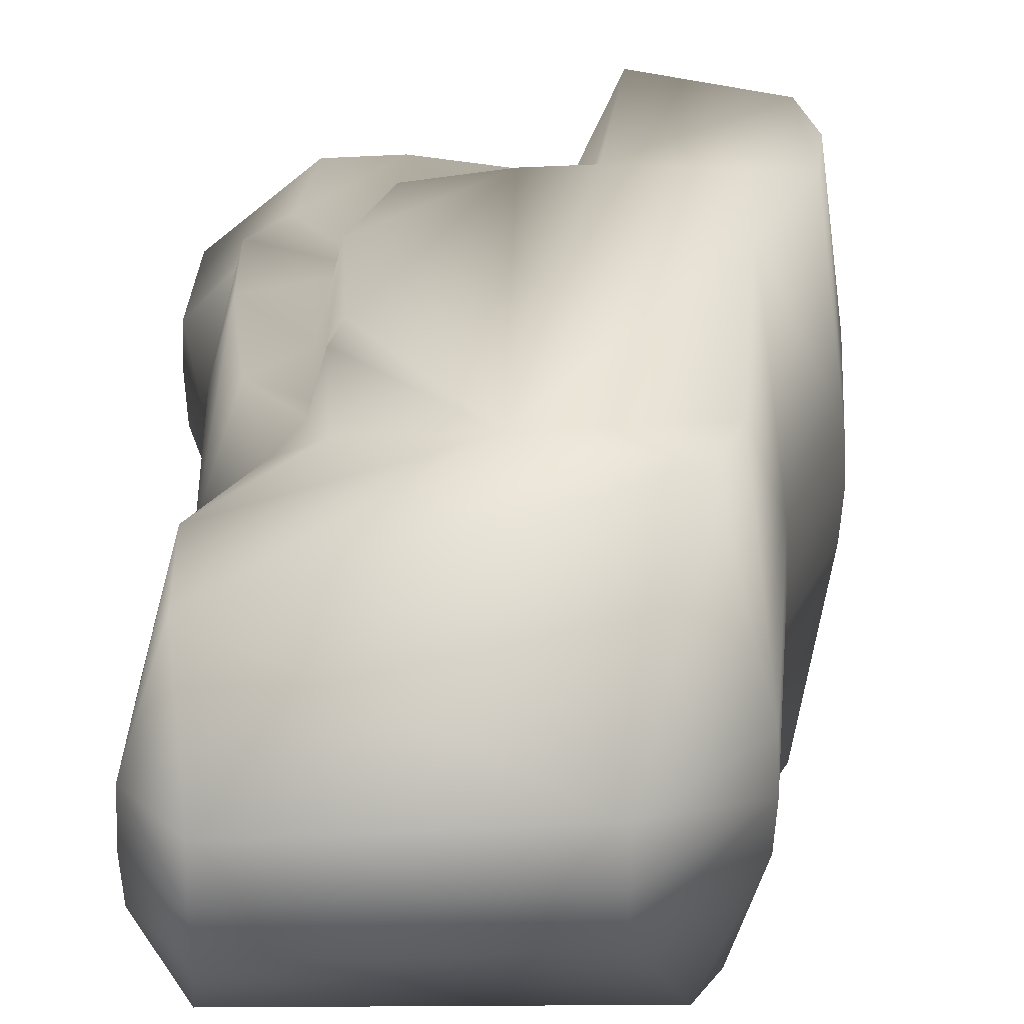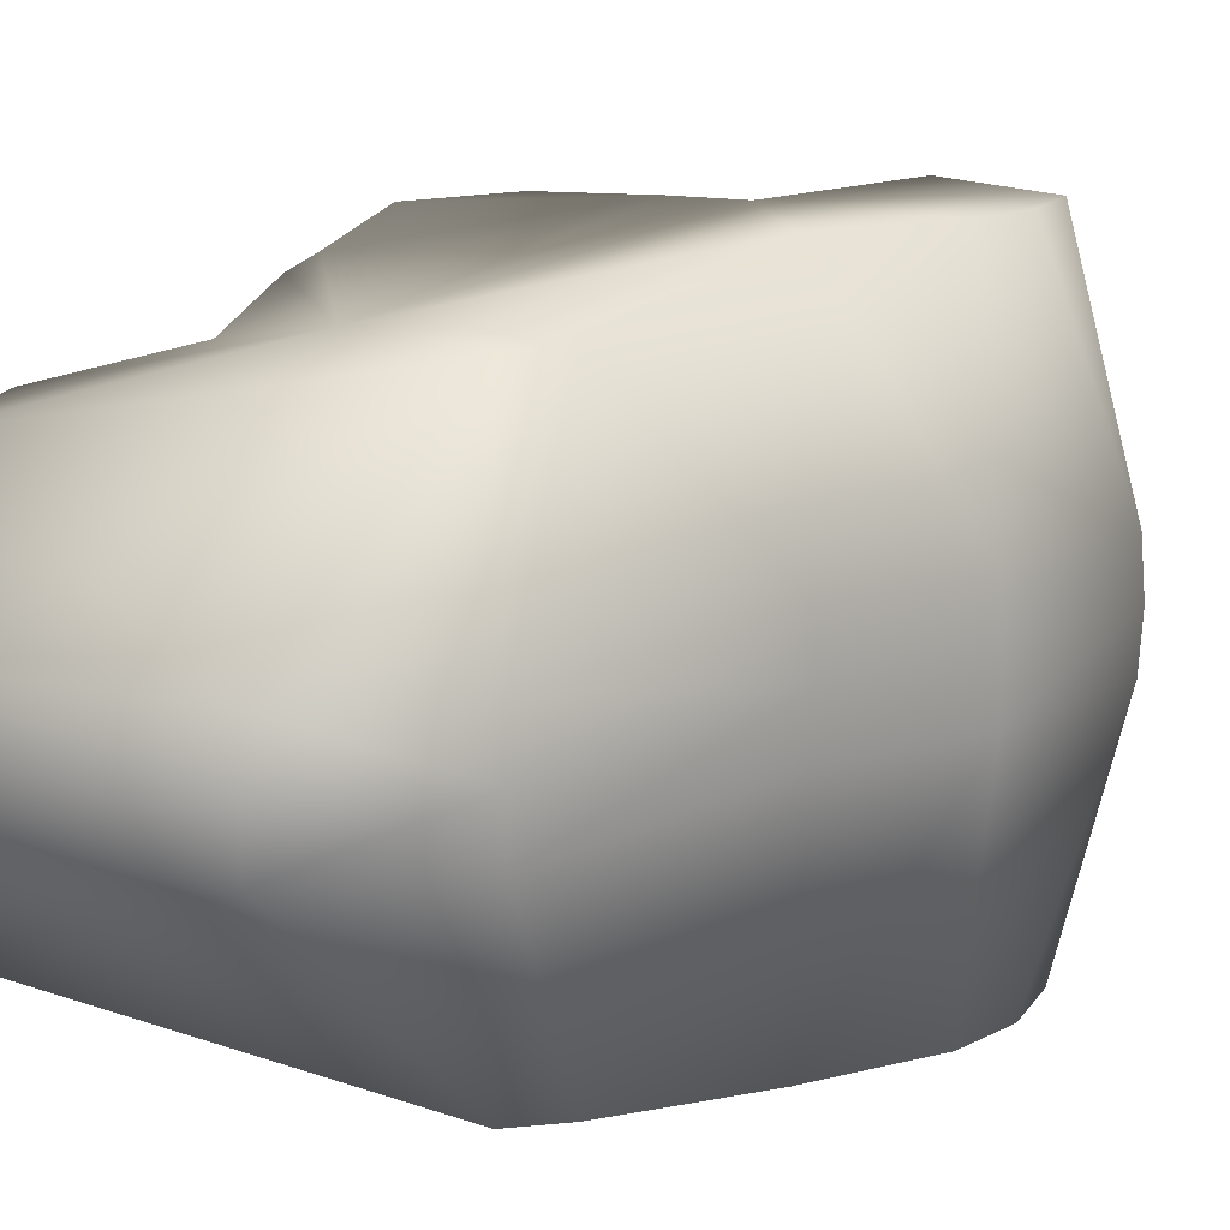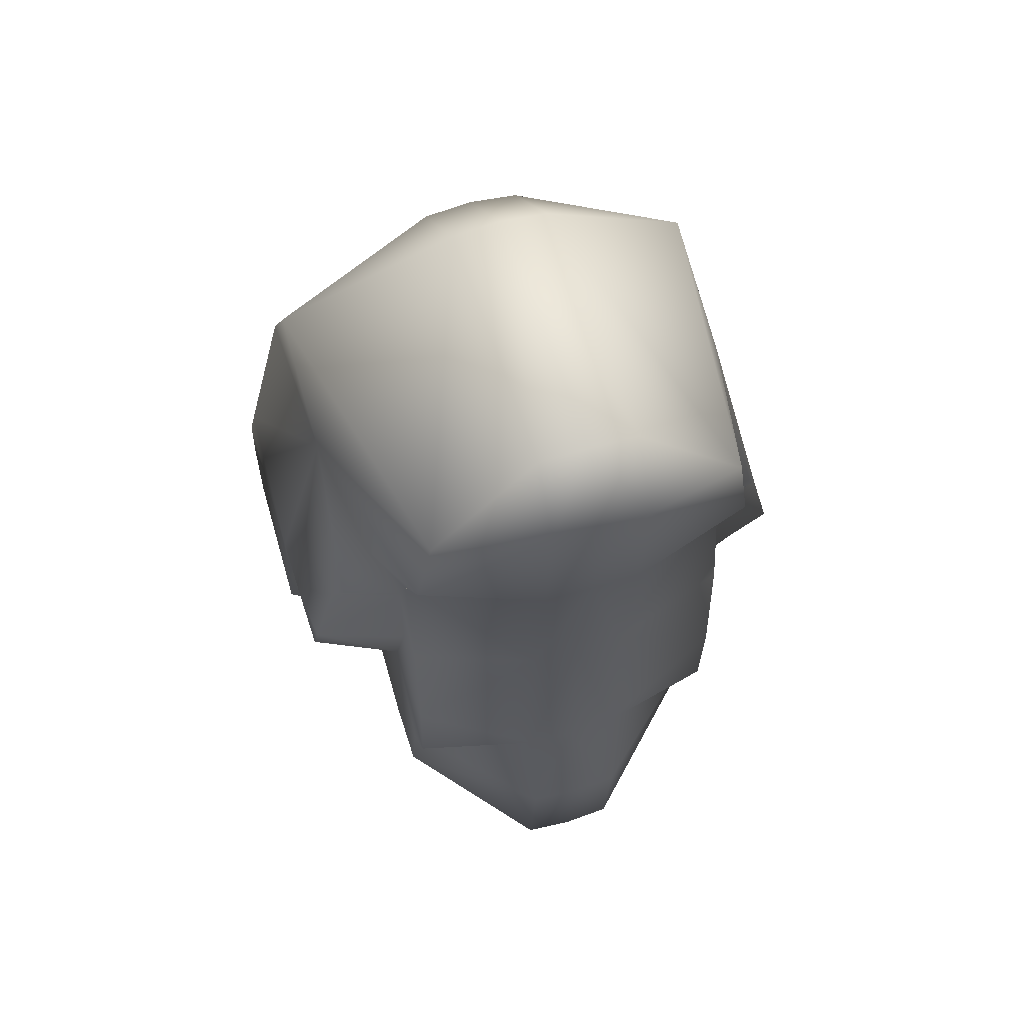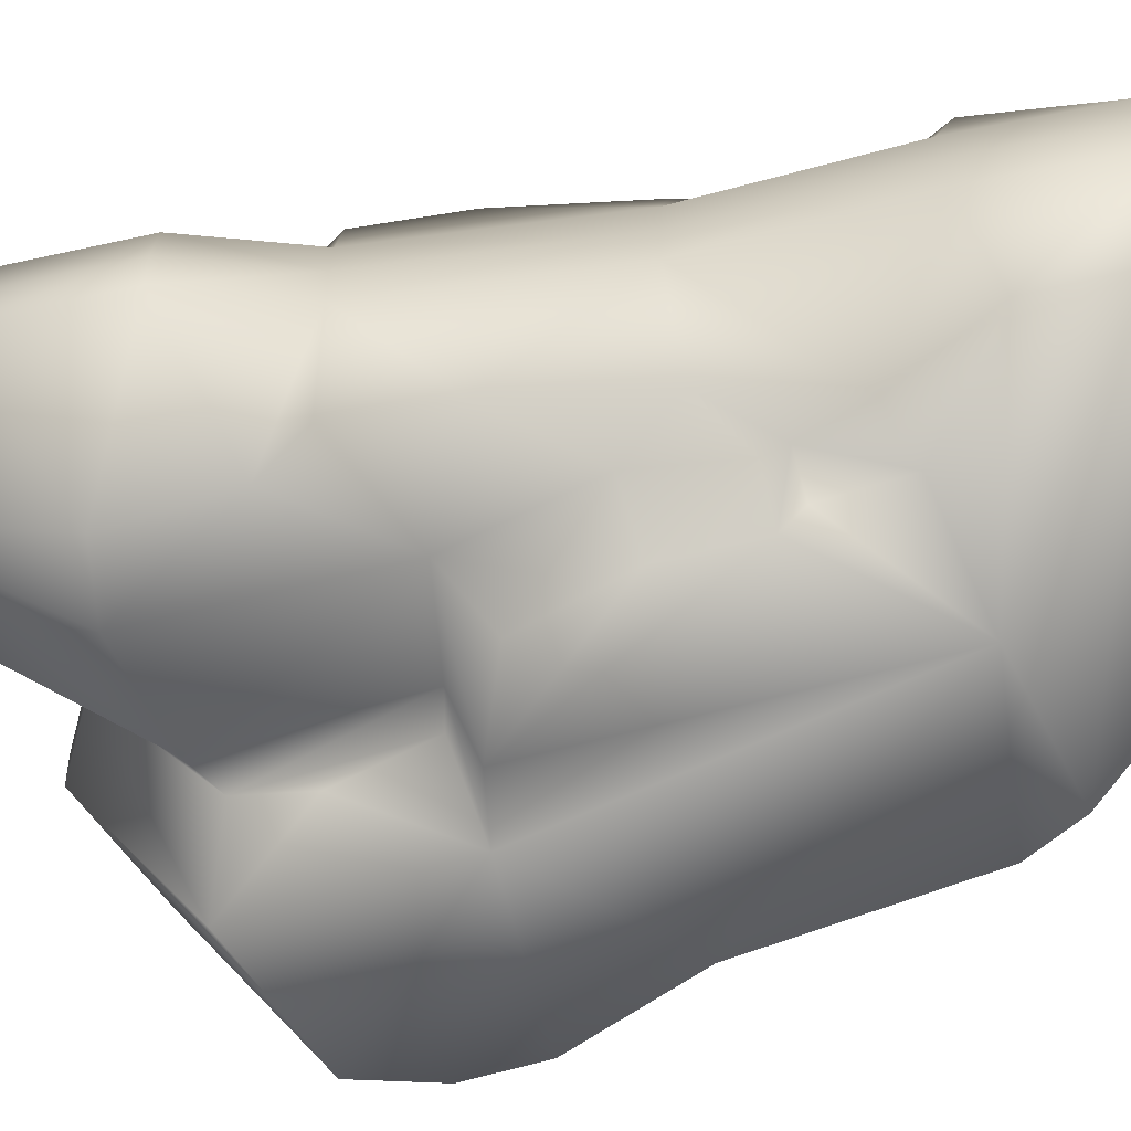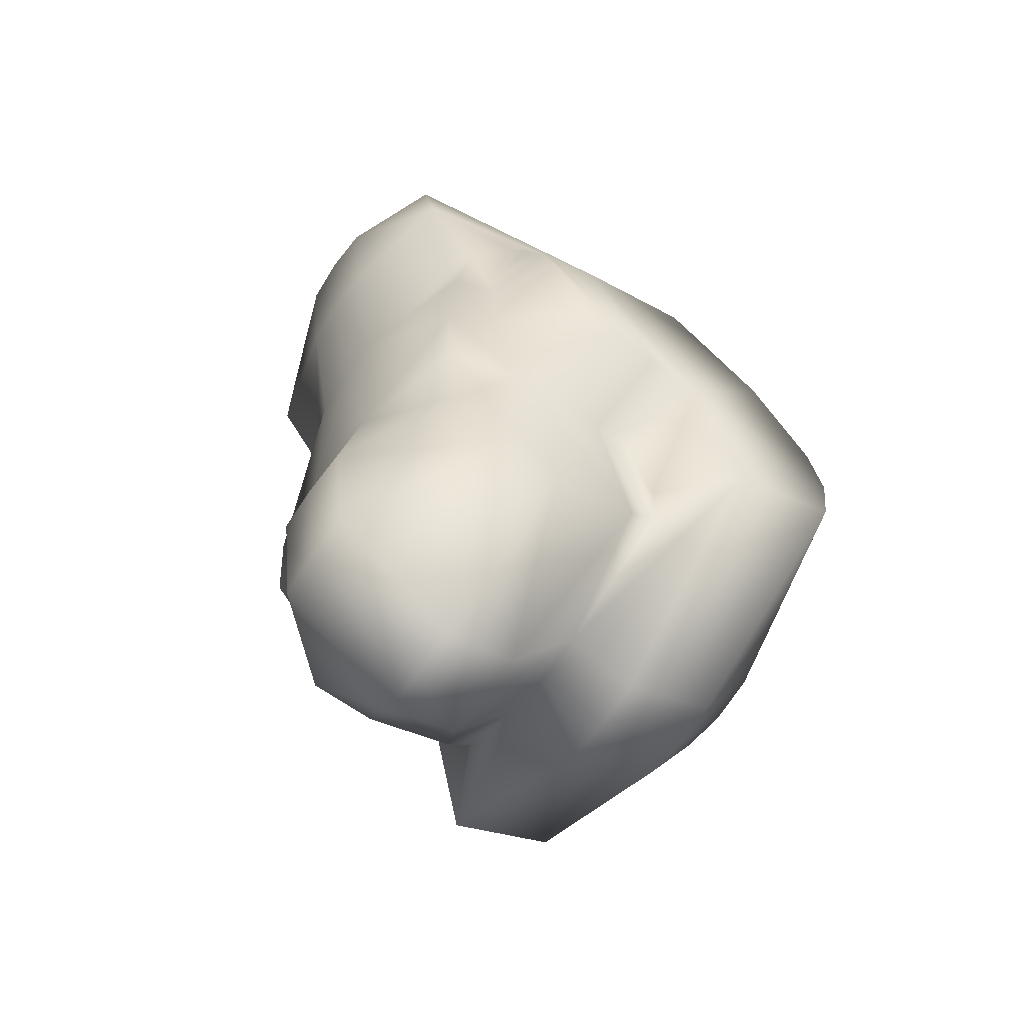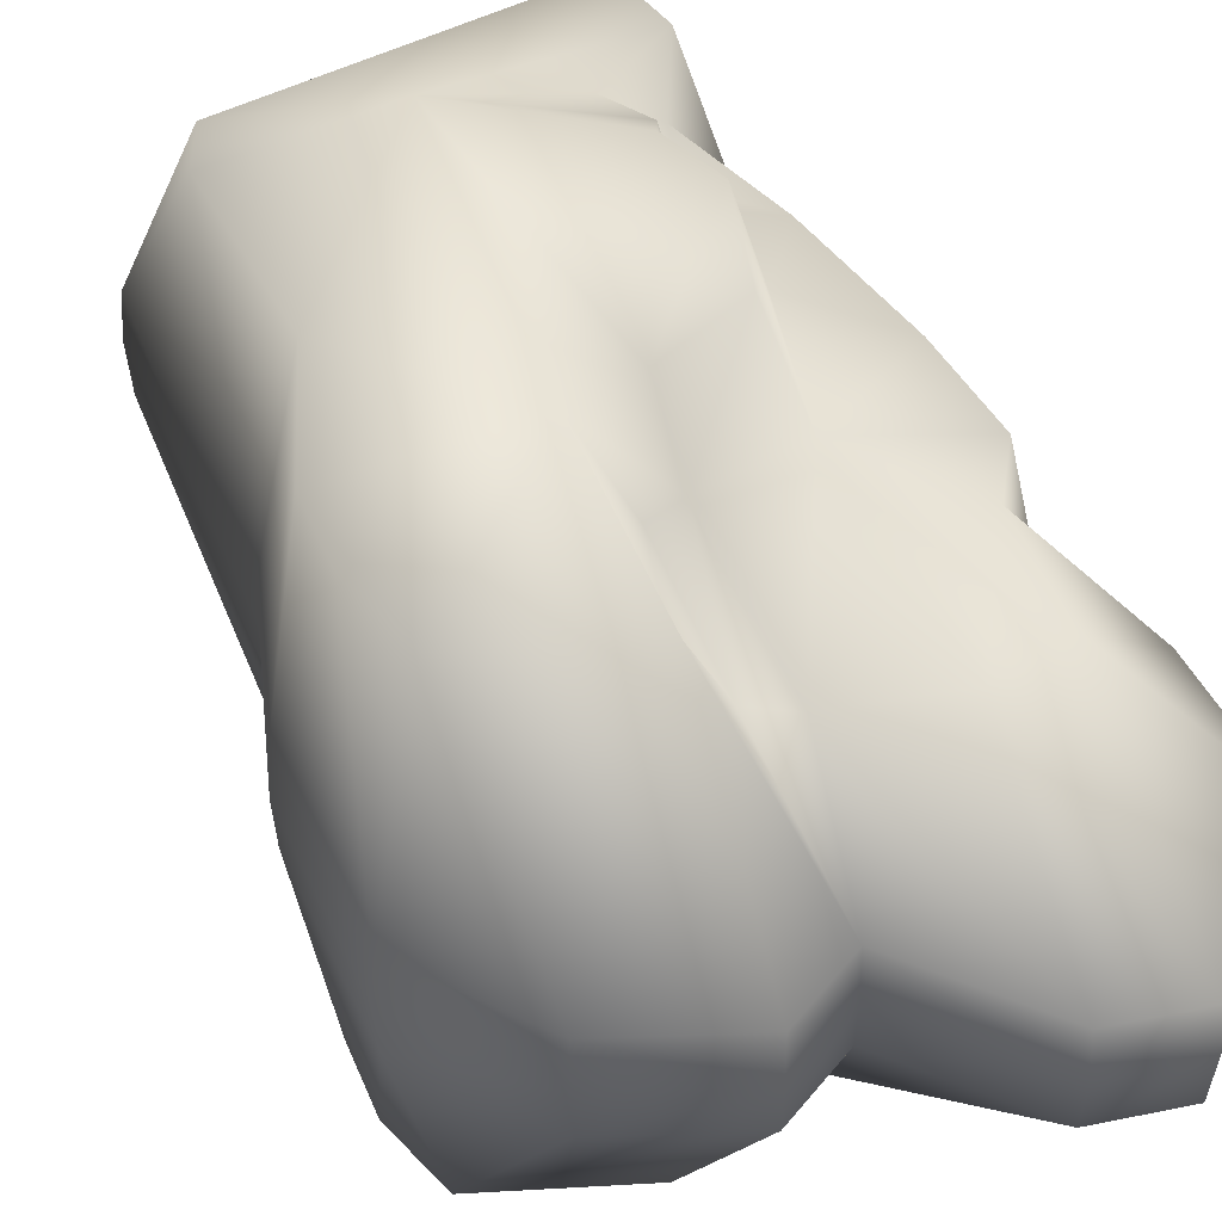
<metadata>
{"format":"obj","ext":"obj","renderer":"f3d","projection":"perspective","resolution":1024,"background":"white","views":[{"elev":29.8,"azim":-4.2,"up":"+Y"},{"elev":12.8,"azim":28.7,"up":"+Y"},{"elev":58.4,"azim":-107.3,"up":"+Z"},{"elev":-64.0,"azim":-84.4,"up":"+Y"},{"elev":-64.3,"azim":-34.9,"up":"+Z"},{"elev":47.7,"azim":147.5,"up":"+Y"}]}
</metadata>
<code>
g mbg002_rock_51
v -4.233 -0.7685 4.312
v -4.269 -2.384e-07 4.36
v -4.489 -5.364e-07 6.561
v -4.451 -0.7685 6.492
v -3.771 -9.537e-07 7.608
v -3.735 -0.7685 1.353
v -3.766 5.96e-08 1.372
v -3.741 -0.7685 7.529
v 0.6223 -2.682e-06 7.608
v 0.611 -0.7685 7.529
v 2.324 -3.099e-06 6.139
v -3.848 -2.46 6.064
v -3.755 -2.69 4.686
v 2.296 -0.7685 6.075
v 3.069 -2.682e-06 1.771
v -0.4135 -3.449 4.359
v 1.622 -3.445 5.185
v 2.083 -3.536 4.443
v 3.034 -0.7685 1.748
v 4.089 -2.742e-06 -0.2997
v -2.833 -2.69 3.36
v 2.605 -4.126 1.271
v 1.081 -4.126 -0.8494
v 3.592 -4.126 -0.4483
v 4.045 -0.7685 -0.3028
v 4.489 -2.444e-06 -2.963
v 4.441 -0.7685 -2.94
v 3.483 -1.788e-06 -4.767
v 3.796 -4.126 -1.527
v 3.627 -4.126 -2.704
v 3.444 -0.7685 -4.728
v 1.796 -9.537e-07 -5.744
v 1.682 -4.126 -3.775
v 1.774 -0.7685 -5.695
v 0.6721 -5.96e-07 -5.315
v 0.6604 -0.7685 -5.27
v -0.5409 1.788e-07 -7.193
v -0.541 -0.7685 -7.13
v -1.71 7.153e-07 -7.608
v -1.699 -0.7685 -7.541
v -3.751 1.252e-06 -6.054
v -3.72 -0.7685 -6.002
v -4.003 1.013e-06 -3.968
v -3.969 -0.7685 -3.936
v -3.648 5.364e-07 -2.134
v -2.117 -2.69 -4.593
v -1.018 -2.69 -4.635
v 0.4974 -2.69 -4.029
v -1.538 -2.69 -1.217
v -2.491 -2.69 -2.894
v -3.618 -0.7685 -2.12
v 0.9908 -2.69 -3.627
v -3.111 -2.69 -2.189
v -3.21 -2.69 -0.6598
v -3.118 -2.69 1.483
v -0.06445 -2.69 -1.238
v 1.028 -2.69 -2.627
v 0.4783 -2.69 -1.288
v 0.1145 -4.126 -0.8245
v -2.299 -2.69 0.7139
v -1.281 -4.126 -0.4906
v -1.939 -4.126 0.9547
v -2.297 -2.69 2.141
v -1.974 -3.783 2.241
v -2.413 -2.69 2.473
v -2.173 -3.603 2.565
v -2.194 -3.123 3.719
v -4.233 0.7685 4.312
v -4.489 -5.364e-07 6.561
v -4.269 -2.384e-07 4.36
v -4.451 0.7685 6.492
v -3.771 -9.537e-07 7.608
v -3.735 0.7685 1.353
v -3.766 5.96e-08 1.372
v -3.741 0.7685 7.529
v 0.6223 -2.682e-06 7.608
v 0.611 0.7685 7.529
v 2.324 -3.099e-06 6.139
v -3.848 2.46 6.064
v -3.755 2.69 4.686
v 2.296 0.7685 6.075
v 3.069 -2.682e-06 1.771
v -0.4135 3.449 4.359
v 1.622 3.445 5.185
v 2.083 3.536 4.443
v 3.034 0.7685 1.748
v 4.089 -2.742e-06 -0.2997
v -2.833 2.69 3.36
v 2.605 4.126 1.271
v 1.081 4.126 -0.8494
v 3.592 4.126 -0.4483
v 4.045 0.7685 -0.3028
v 4.489 -2.444e-06 -2.963
v 4.441 0.7685 -2.94
v 3.483 -1.788e-06 -4.767
v 3.796 4.126 -1.527
v 3.627 4.126 -2.704
v 3.444 0.7685 -4.728
v 1.796 -9.537e-07 -5.744
v 1.682 4.126 -3.775
v 1.774 0.7685 -5.695
v 0.6721 -5.96e-07 -5.315
v 0.6604 0.7685 -5.27
v -0.5409 1.788e-07 -7.193
v -0.541 0.7685 -7.13
v -1.71 7.153e-07 -7.608
v -1.699 0.7685 -7.541
v -3.751 1.252e-06 -6.054
v -3.72 0.7685 -6.002
v -4.003 1.013e-06 -3.968
v -3.969 0.7685 -3.936
v -3.648 5.364e-07 -2.134
v -2.117 2.69 -4.593
v -1.018 2.69 -4.635
v 0.4974 2.69 -4.029
v -1.538 2.69 -1.217
v -2.491 2.69 -2.894
v -3.618 0.7685 -2.12
v 0.9908 2.69 -3.627
v -3.111 2.69 -2.189
v -3.21 2.69 -0.6598
v -3.118 2.69 1.483
v -0.06444 2.69 -1.238
v 1.028 2.69 -2.627
v 0.4783 2.69 -1.288
v 0.1145 4.126 -0.8245
v -2.299 2.69 0.7139
v -1.281 4.126 -0.4906
v -1.939 4.126 0.9547
v -2.297 2.69 2.141
v -1.974 3.783 2.241
v -2.413 2.69 2.473
v -2.173 3.603 2.565
v -2.194 3.123 3.719
g mbg002_rock_51_0
f 3 2 1
f 4 3 1
f 5 3 4
f 1 2 6
f 2 7 6
f 8 5 4
f 9 5 8
f 10 9 8
f 11 9 10
f 8 4 12
f 8 12 10
f 1 13 4
f 13 12 4
f 14 11 10
f 15 11 14
f 16 12 13
f 17 12 16
f 10 12 17
f 14 10 17
f 17 16 18
f 18 14 17
f 19 15 14
f 19 14 18
f 20 15 19
f 13 1 21
f 1 6 21
f 22 19 18
f 18 16 22
f 22 16 23
f 24 22 23
f 25 20 19
f 25 19 22
f 24 25 22
f 26 20 25
f 27 26 25
f 28 26 27
f 29 25 24
f 27 25 29
f 29 24 30
f 30 27 29
f 30 24 23
f 31 28 27
f 31 27 30
f 32 28 31
f 31 30 33
f 33 30 23
f 34 32 31
f 34 31 33
f 35 32 34
f 36 35 34
f 36 34 33
f 37 35 36
f 38 37 36
f 39 37 38
f 40 39 38
f 41 39 40
f 42 41 40
f 43 41 42
f 44 43 42
f 45 43 44
f 40 46 42
f 42 46 44
f 40 38 47
f 40 47 46
f 38 36 48
f 47 38 48
f 49 47 48
f 47 49 50
f 46 47 50
f 46 50 44
f 51 45 44
f 51 44 50
f 7 45 51
f 6 7 51
f 48 36 52
f 52 36 33
f 53 51 50
f 50 49 53
f 54 51 53
f 6 51 54
f 53 49 54
f 55 6 54
f 21 6 55
f 56 48 52
f 56 49 48
f 52 33 57
f 33 23 57
f 57 58 52
f 58 56 52
f 57 23 58
f 58 23 56
f 23 59 56
f 56 59 49
f 23 16 59
f 49 60 54
f 54 60 55
f 59 61 49
f 49 61 60
f 61 59 62
f 61 62 60
f 55 60 63
f 60 62 63
f 59 64 62
f 62 64 63
f 16 64 59
f 65 55 63
f 63 64 65
f 21 55 65
f 66 64 16
f 64 66 65
f 67 21 65
f 66 67 65
f 67 66 16
f 21 67 13
f 67 16 13
f 70 69 68
f 69 71 68
f 69 72 71
f 70 68 73
f 74 70 73
f 72 75 71
f 72 76 75
f 76 77 75
f 76 78 77
f 71 75 79
f 79 75 77
f 68 71 80
f 71 79 80
f 78 81 77
f 78 82 81
f 79 83 80
f 79 84 83
f 79 77 84
f 77 81 84
f 83 84 85
f 81 85 84
f 82 86 81
f 81 86 85
f 82 87 86
f 68 80 88
f 73 68 88
f 86 89 85
f 83 85 89
f 83 89 90
f 89 91 90
f 87 92 86
f 86 92 89
f 92 91 89
f 87 93 92
f 93 94 92
f 93 95 94
f 92 96 91
f 92 94 96
f 91 96 97
f 94 97 96
f 91 97 90
f 95 98 94
f 94 98 97
f 95 99 98
f 100 97 98
f 97 100 90
f 99 101 98
f 101 100 98
f 99 102 101
f 102 103 101
f 101 103 100
f 102 104 103
f 104 105 103
f 104 106 105
f 106 107 105
f 106 108 107
f 108 109 107
f 108 110 109
f 110 111 109
f 110 112 111
f 113 107 109
f 109 111 113
f 105 107 114
f 114 107 113
f 103 105 115
f 105 114 115
f 115 114 116
f 116 114 117
f 114 113 117
f 111 117 113
f 112 118 111
f 111 118 117
f 112 74 118
f 74 73 118
f 103 115 119
f 103 119 100
f 118 120 117
f 116 117 120
f 118 121 120
f 118 73 121
f 116 120 121
f 73 122 121
f 73 88 122
f 119 115 123
f 123 115 116
f 100 119 124
f 90 100 124
f 125 124 119
f 125 119 123
f 90 124 125
f 90 125 123
f 126 90 123
f 83 90 126
f 127 121 122
f 127 116 121
f 123 116 128
f 126 123 128
f 129 128 116
f 129 116 127
f 126 128 129
f 127 122 130
f 129 127 130
f 131 126 129
f 131 129 130
f 131 83 126
f 122 132 130
f 131 130 132
f 122 88 132
f 131 133 83
f 133 131 132
f 88 134 132
f 134 133 132
f 133 134 83
f 134 88 80
f 83 134 80

</code>
